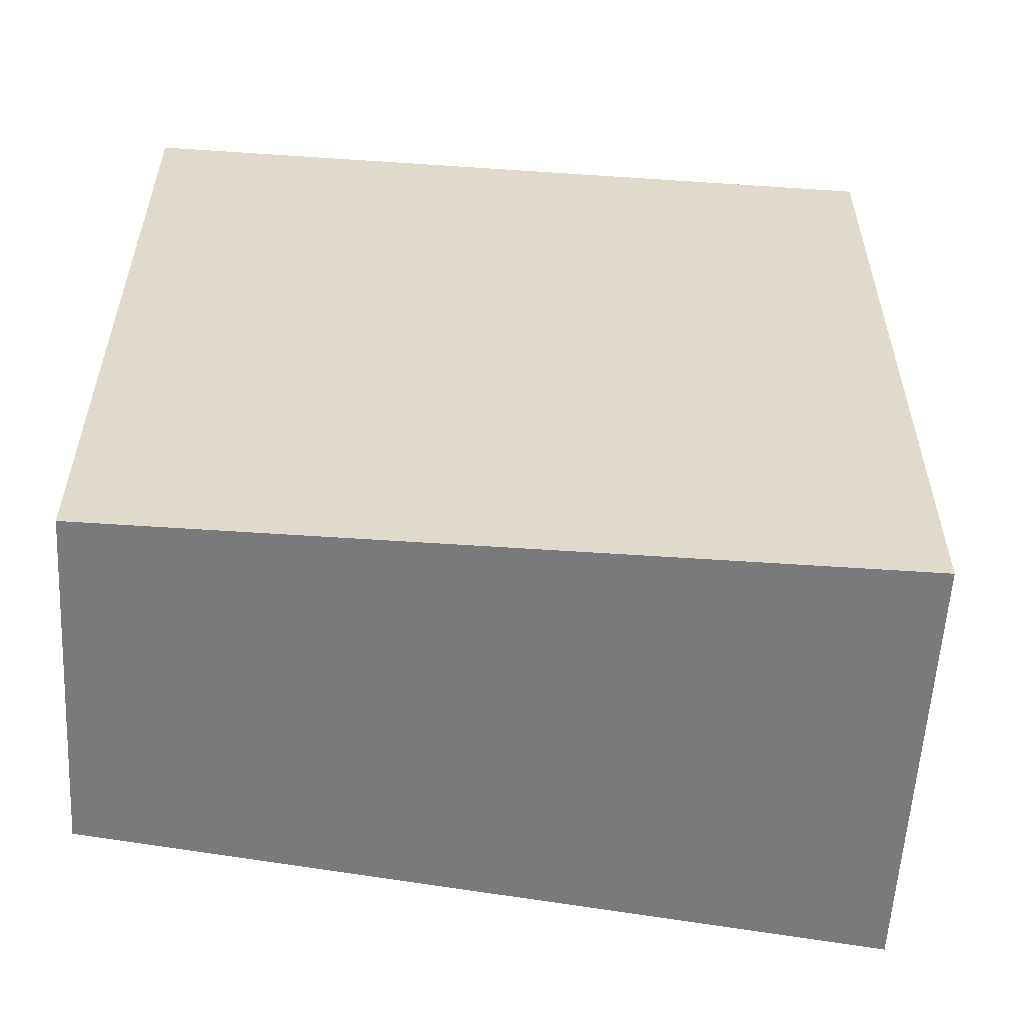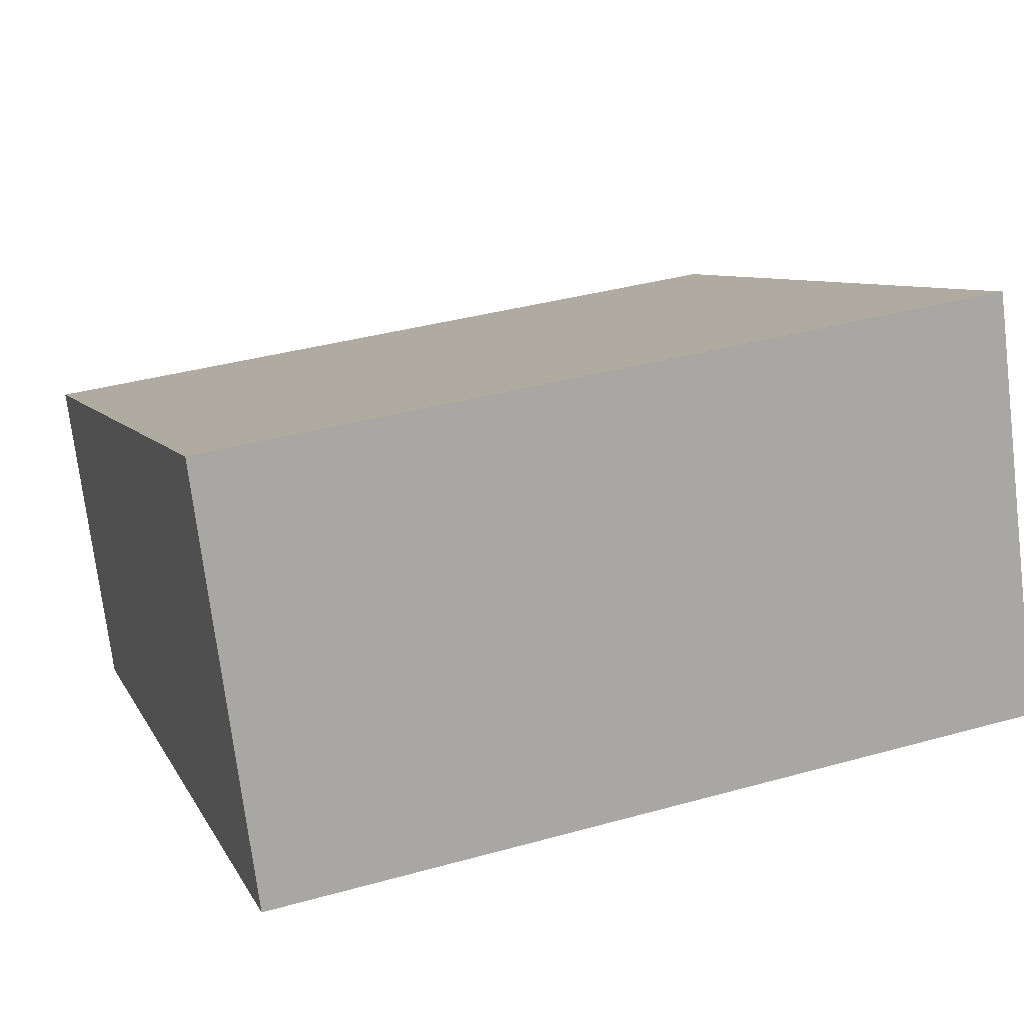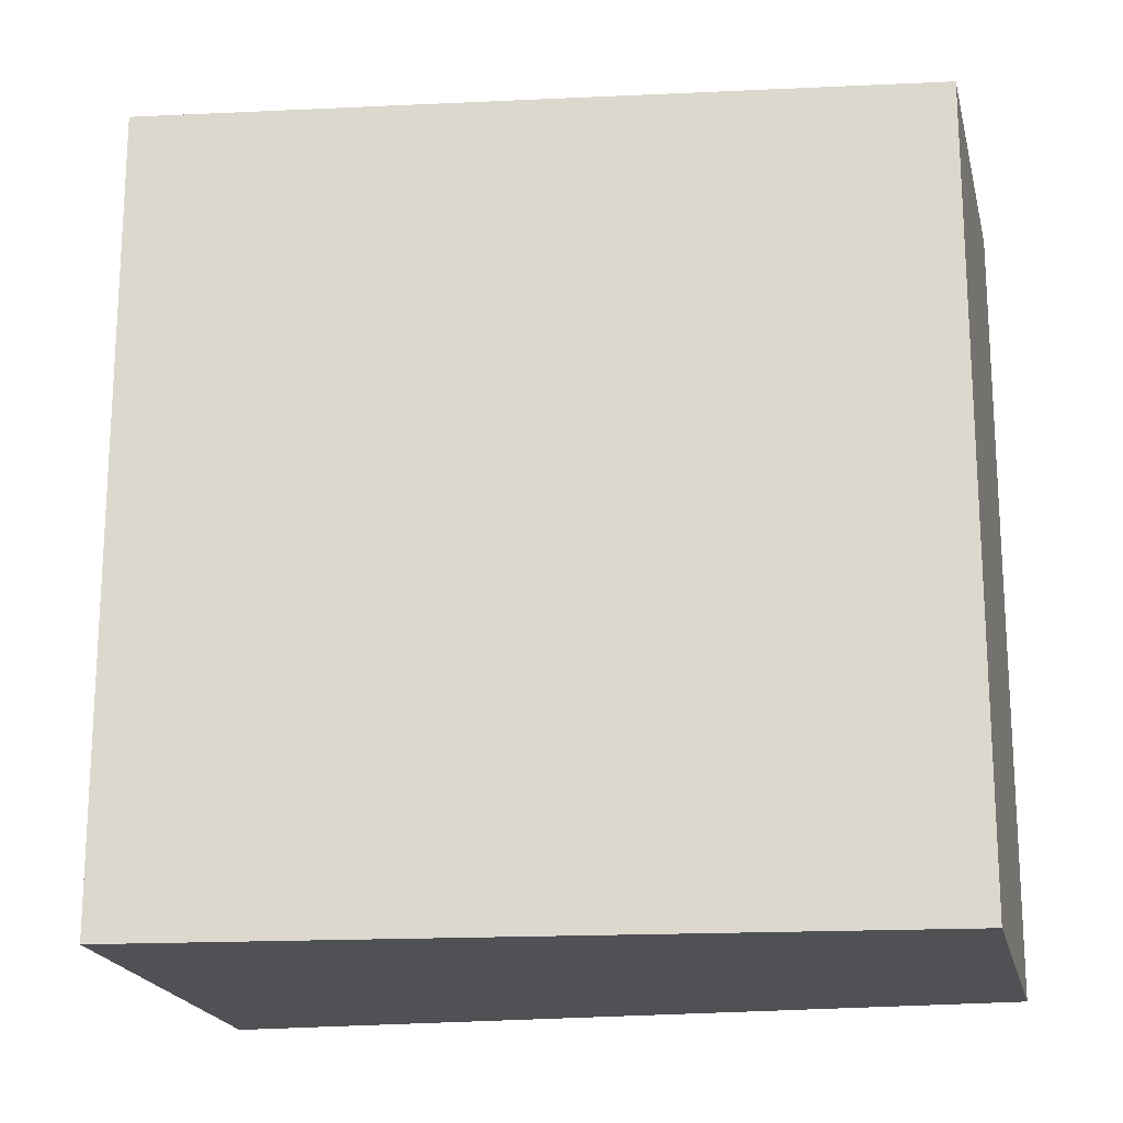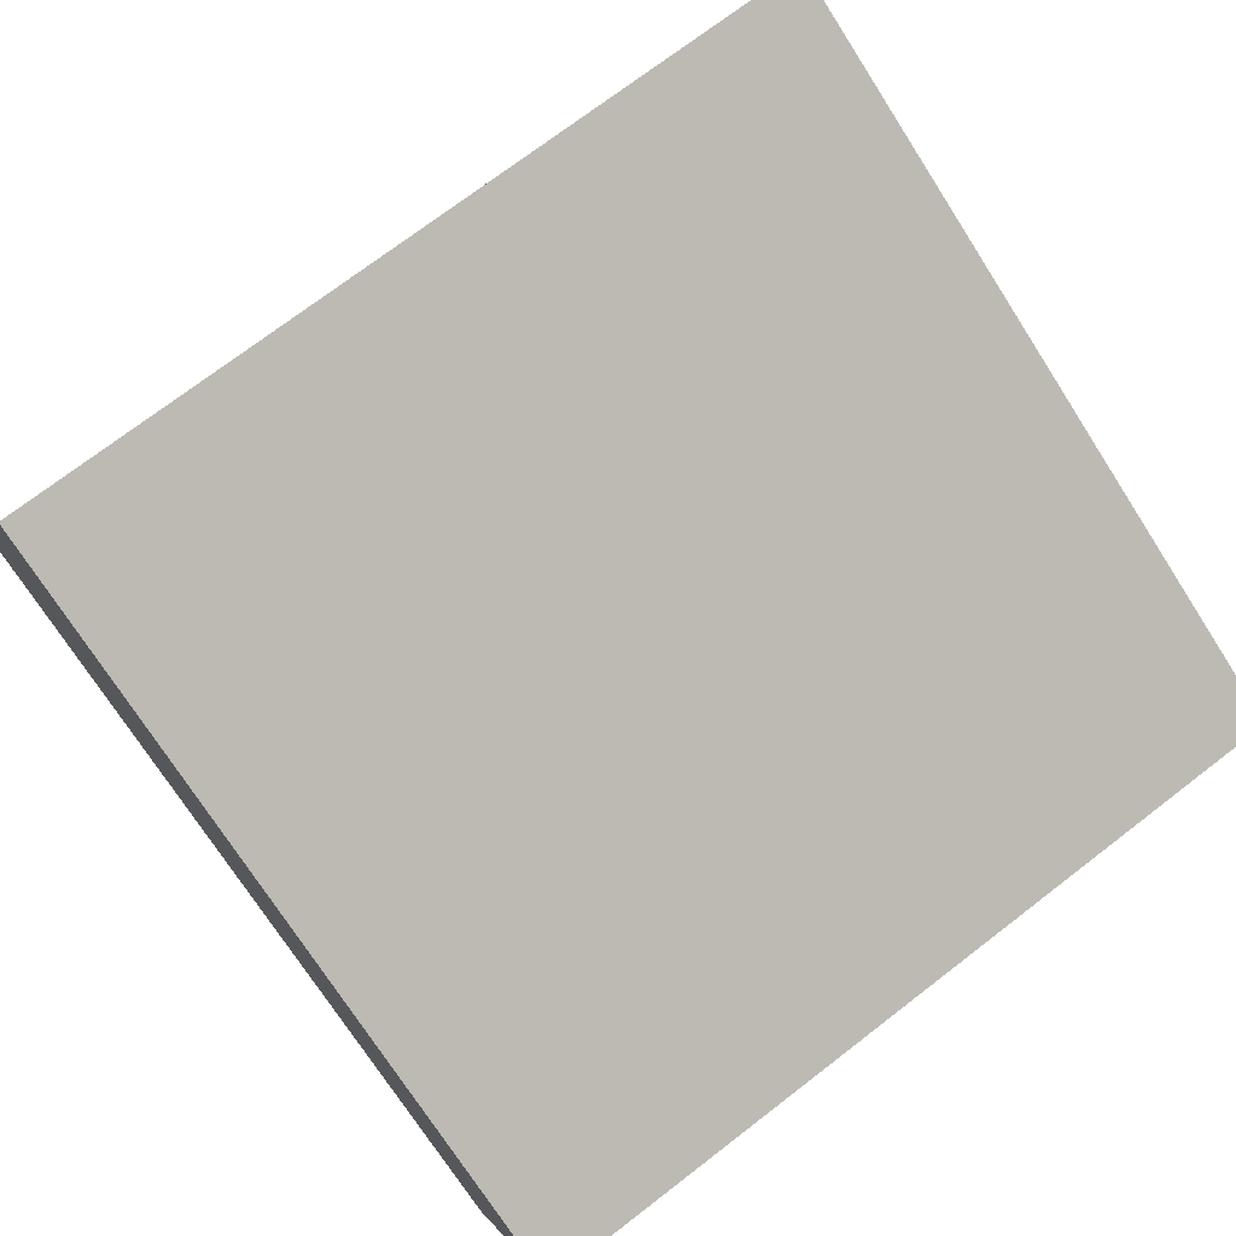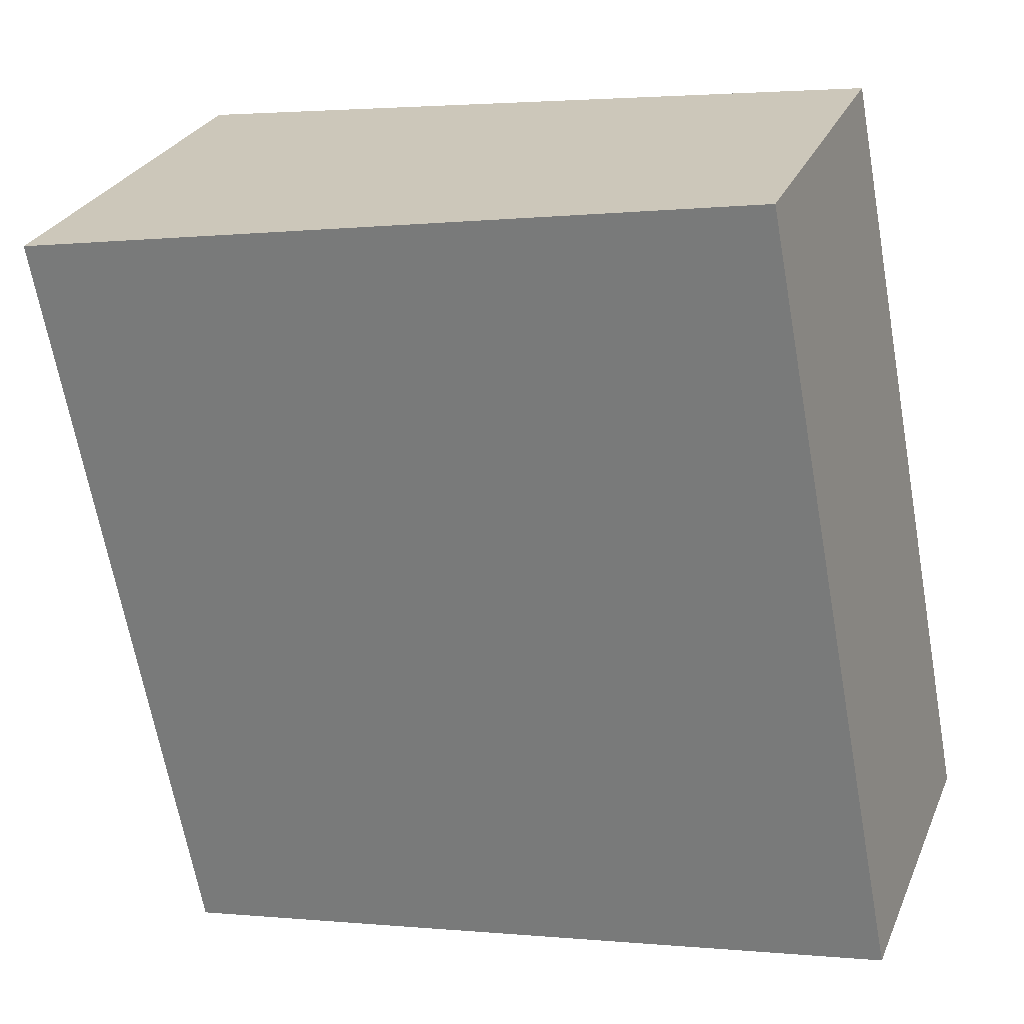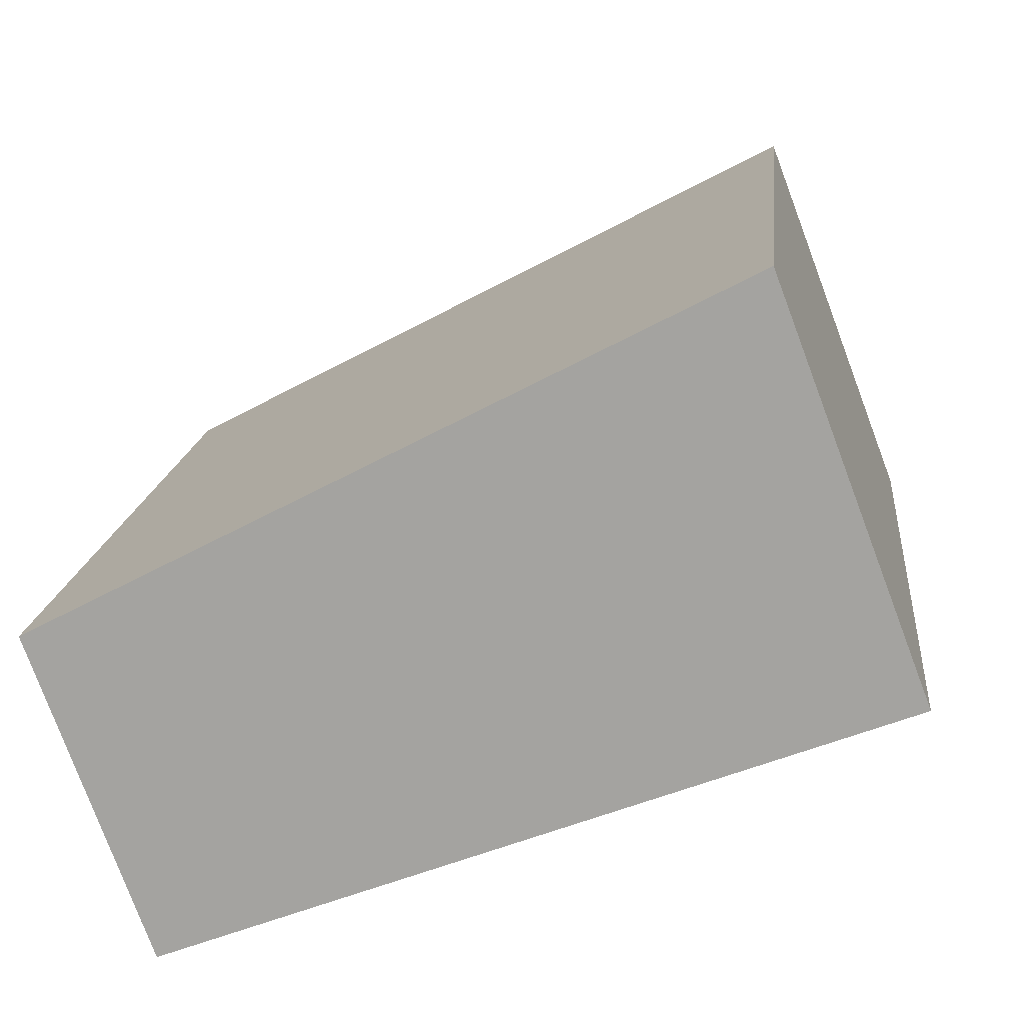
<metadata>
{"format":"obj","ext":"obj","renderer":"f3d","projection":"perspective","resolution":1024,"background":"white","views":[{"elev":-58.2,"azim":-162.8,"up":"+Y"},{"elev":36.1,"azim":-110.2,"up":"+Z"},{"elev":-19.5,"azim":32.7,"up":"+Y"},{"elev":72.6,"azim":52.4,"up":"+Z"},{"elev":-66.0,"azim":10.2,"up":"+Z"},{"elev":16.0,"azim":-174.1,"up":"+Z"}]}
</metadata>
<code>
v  0 5.52 3.38e-16
v  5.857 5.52 0.287
v  5.036 5.52 -1.953
v  1.065 5.52 2.804
v  5.036 1.196e-16 -1.953
v  0 0 0
v  1.065 -1.717e-16 2.804
v  5.857 -1.757e-17 0.287
g defaultobject
f 1 2 3
f 2 1 4
f 5 1 3
f 1 5 6
f 6 4 1
f 4 6 7
f 7 2 4
f 2 7 8
f 8 3 2
f 3 8 5
f 8 6 5
f 6 8 7

</code>
